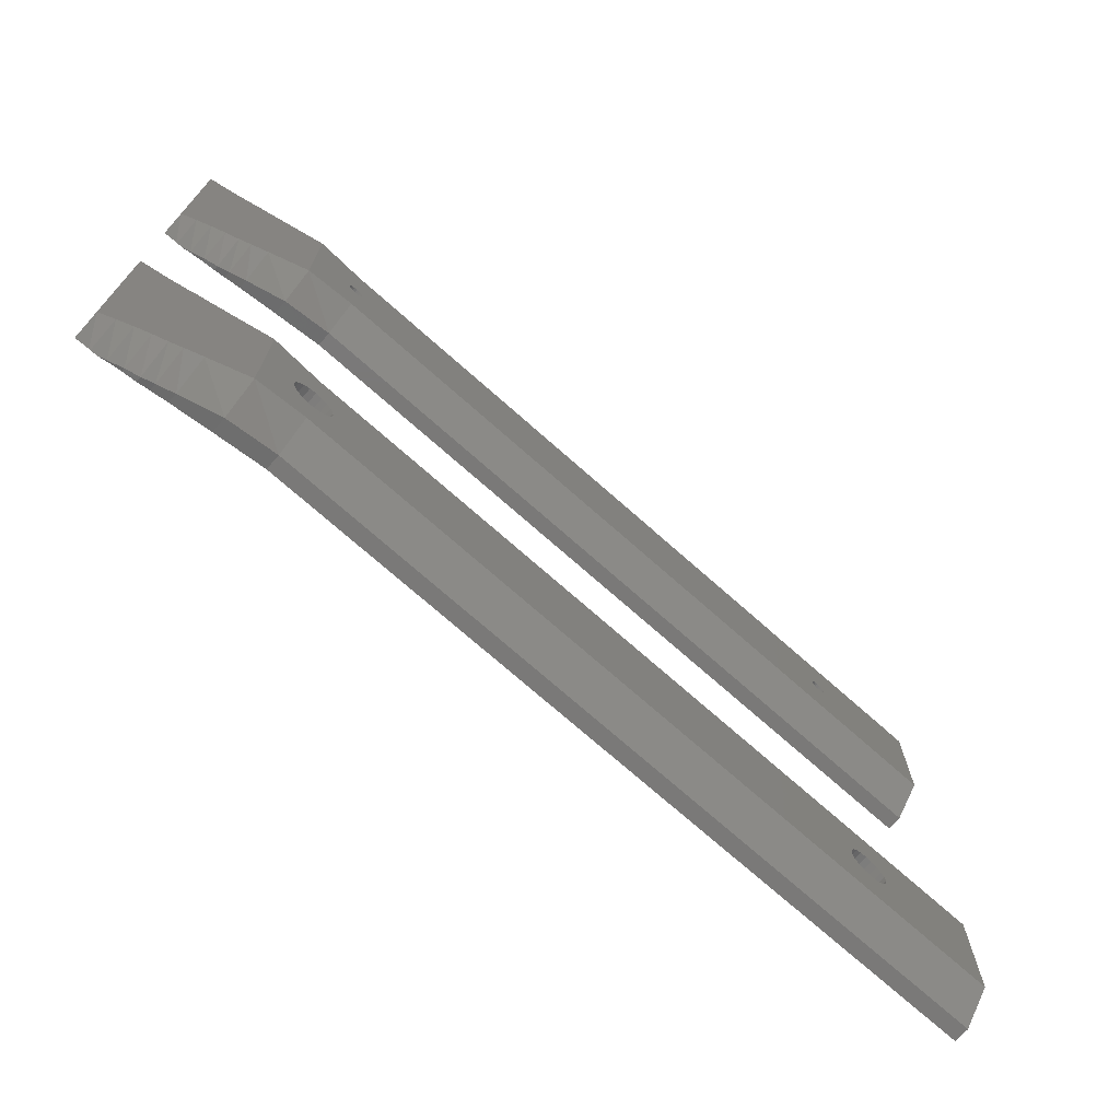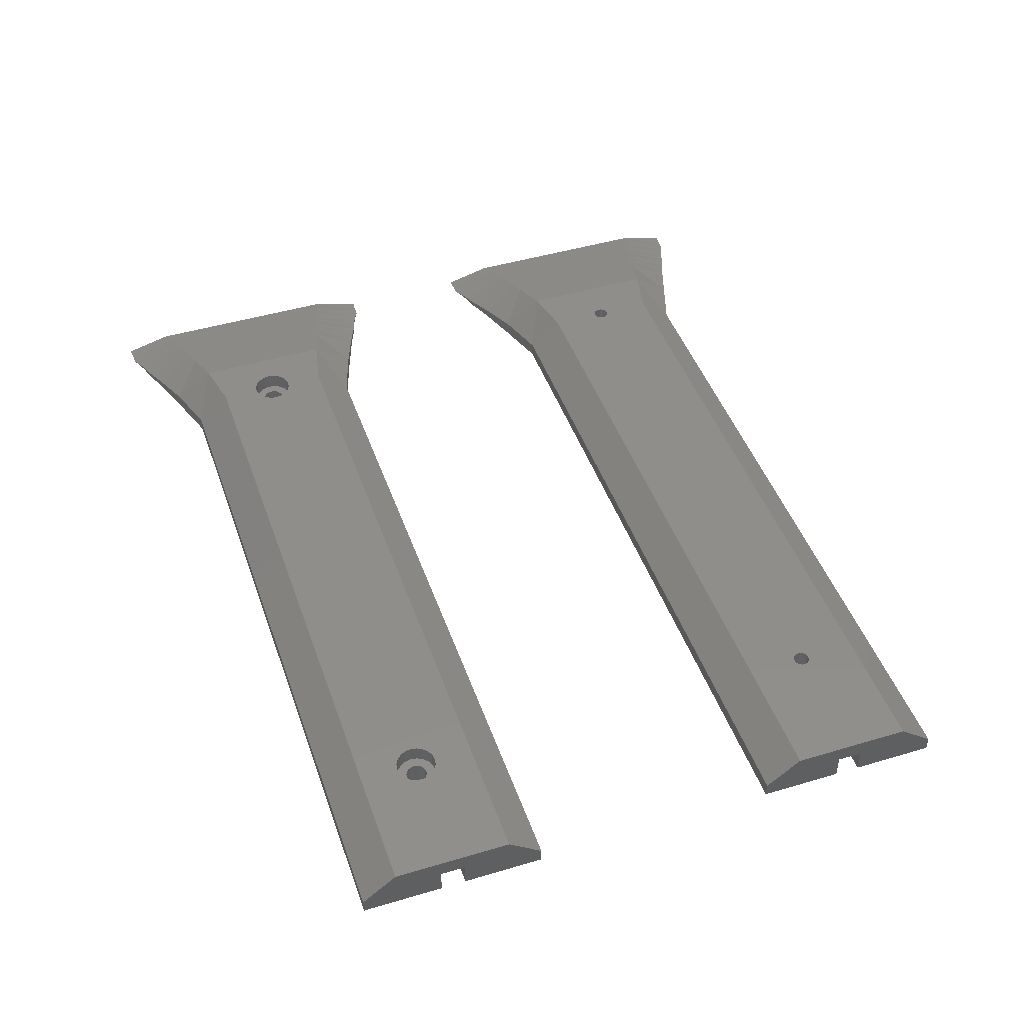
<metadata>
{"format":"stl","ext":"stl","renderer":"f3d","projection":"perspective","resolution":1024,"background":"white","views":[{"elev":-72.5,"azim":-41.6,"up":"+Y"},{"elev":45.8,"azim":71.1,"up":"+Z"}]}
</metadata>
<code>
# stl→obj: 376 verts, 760 faces
v 73.14 15.01 0
v -45.27 15.01 2.38
v 73.14 15.01 2.38
v -45.27 15.01 0
v 73.14 9.5 6.88
v -45.27 9.5 6.88
v -45.27 -9.5 6.88
v 73.14 -15.01 2.38
v 73.14 -9.5 6.88
v -45.27 -15.01 2.38
v -45.27 -15.01 0
v 73.14 -15.01 0
v -53.42 17.69 2.38
v -53.42 17.69 0
v -53.42 11.2 6.88
v 56.39 0 6.88
v 56.24 1.004 6.88
v 55.77 1.91 6.88
v 55.05 2.629 6.88
v 54.15 3.091 6.88
v 53.14 3.25 6.88
v 52.14 3.091 6.88
v 50.05 1.004 6.88
v -42.02 0 6.88
v 49.89 0 6.88
v 50.52 1.91 6.88
v 51.23 2.629 6.88
v -42.18 1.004 6.88
v -42.65 1.91 6.88
v -43.36 2.629 6.88
v -44.27 3.091 6.88
v -45.27 3.25 6.88
v -46.28 3.091 6.88
v -47.19 2.629 6.88
v -47.9 1.91 6.88
v -48.37 1.004 6.88
v -48.52 0 6.88
v 56.24 -1.004 6.88
v 55.77 -1.91 6.88
v 55.05 -2.629 6.88
v 54.15 -3.091 6.88
v 53.14 -3.25 6.88
v 52.14 -3.091 6.88
v 50.05 -1.004 6.88
v -42.18 -1.004 6.88
v 50.52 -1.91 6.88
v 51.23 -2.629 6.88
v -42.65 -1.91 6.88
v -43.36 -2.629 6.88
v -44.27 -3.091 6.88
v -45.27 -3.25 6.88
v -46.28 -3.091 6.88
v -47.19 -2.629 6.88
v -53.42 -11.2 6.88
v -47.9 -1.91 6.88
v -48.37 -1.004 6.88
v -53.42 -17.69 2.38
v -53.42 -17.69 0
v -59.8 19.95 1.447
v -59.8 19.95 0
v -59.8 12.62 5.301
v -59.8 -12.62 5.301
v -59.8 -19.95 1.447
v -59.8 -19.95 0
v -62.46 20.98 1.058
v -62.46 20.98 0
v -62.46 13.28 4.643
v -62.46 -13.28 4.643
v -62.46 -20.98 1.058
v -62.46 -20.98 0
v -64.35 21.84 0.782
v -64.35 21.84 0
v -64.35 13.82 4.176
v -64.35 -13.82 4.176
v -64.35 -21.84 0.782
v -64.35 -21.84 0
v -66.47 22.37 0.4722
v -66.47 22.37 0
v -66.47 14.16 3.651
v -66.47 -14.16 3.651
v -66.47 -22.37 0.4722
v -66.47 -22.37 0
v -68.64 23.26 0.1549
v -68.64 23.26 0
v -68.64 14.72 3.115
v -68.64 -14.72 3.115
v -68.64 -23.26 0.1549
v -68.64 -23.26 0
v -69.7 23.85 0
v -70.86 23.94 0
v -70.86 15.5 2.564
v -70.86 -15.5 2.564
v -70.86 -23.94 0
v -69.7 -23.85 0
v -73.14 24.12 0
v -73.14 16.48 2
v -71.04 23.87 0
v -73.14 -16.48 2
v -71.04 -23.87 0
v -73.14 -24.12 0
v 73.14 -2 4
v 73.14 2 4
v 73.14 -2 0
v 73.14 2 0
v 64.14 -2 0
v 54.84 0 0
v 64.14 2 0
v 53.67 -1.617 0
v 54.76 -0.5253 0
v 54.52 -0.9992 0
v 54.14 -1.375 0
v 53.14 -1.7 0
v 52.62 -1.617 0
v 51.53 -0.5253 0
v -43.57 0 0
v 51.44 0 0
v 51.77 -0.9992 0
v 52.15 -1.375 0
v -43.66 -0.5253 0
v -43.9 -0.9992 0
v -44.28 -1.375 0
v -44.75 -1.617 0
v -45.27 -1.7 0
v -45.8 -1.617 0
v -46.27 -1.375 0
v -46.65 -0.9992 0
v -46.89 -0.5253 0
v 54.76 0.5253 0
v 54.52 0.9992 0
v 54.14 1.375 0
v 53.67 1.617 0
v 53.14 1.7 0
v 52.62 1.617 0
v 52.15 1.375 0
v 51.53 0.5253 0
v -43.66 0.5253 0
v 51.77 0.9992 0
v -43.9 0.9992 0
v -44.28 1.375 0
v -44.75 1.617 0
v -45.27 1.7 0
v -45.8 1.617 0
v -46.27 1.375 0
v -46.65 0.9992 0
v -46.89 0.5253 0
v -46.97 0 0
v -43.66 0.5253 4.13
v -43.57 0 4.13
v -46.97 0 4.13
v -46.89 0.5253 4.13
v -44.75 1.617 4.13
v -45.27 1.7 4.13
v -46.27 -1.375 4.13
v -46.65 -0.9992 4.13
v -43.9 0.9992 4.13
v -44.28 1.375 4.13
v -45.8 1.617 4.13
v -46.27 1.375 4.13
v -45.8 -1.617 4.13
v -46.89 -0.5253 4.13
v -46.65 0.9992 4.13
v -43.66 -0.5253 4.13
v -45.27 -1.7 4.13
v -44.75 -1.617 4.13
v -43.9 -0.9992 4.13
v -44.28 -1.375 4.13
v -42.02 0 4.13
v -42.18 1.004 4.13
v -48.37 1.004 4.13
v -48.52 0 4.13
v -45.27 3.25 4.13
v -44.27 3.091 4.13
v -42.65 1.91 4.13
v -42.18 -1.004 4.13
v -43.36 2.629 4.13
v -42.65 -1.91 4.13
v -46.28 3.091 4.13
v -47.19 2.629 4.13
v -47.9 1.91 4.13
v -43.36 -2.629 4.13
v -44.27 -3.091 4.13
v -45.27 -3.25 4.13
v -46.28 -3.091 4.13
v -47.19 -2.629 4.13
v -47.9 -1.91 4.13
v -48.37 -1.004 4.13
v 54.76 0.5253 4.13
v 54.84 0 4.13
v 51.44 0 4.13
v 51.53 0.5253 4.13
v 53.67 1.617 4.13
v 53.14 1.7 4.13
v 54.52 0.9992 4.13
v 54.14 1.375 4.13
v 52.62 1.617 4.13
v 52.15 1.375 4.13
v 54.76 -0.5253 4.13
v 54.52 -0.9992 4.13
v 51.77 -0.9992 4.13
v 52.15 -1.375 4.13
v 51.53 -0.5253 4.13
v 51.77 0.9992 4.13
v 53.14 -1.7 4.13
v 53.67 -1.617 4.13
v 54.14 -1.375 4.13
v 52.62 -1.617 4.13
v 56.39 0 4.13
v 56.24 1.004 4.13
v 50.05 1.004 4.13
v 49.89 0 4.13
v 53.14 3.25 4.13
v 54.15 3.091 4.13
v 50.52 -1.91 4.13
v 51.23 -2.629 4.13
v 55.77 1.91 4.13
v 56.24 -1.004 4.13
v 55.05 2.629 4.13
v 55.77 -1.91 4.13
v 52.14 3.091 4.13
v 51.23 2.629 4.13
v 50.52 1.91 4.13
v 55.05 -2.629 4.13
v 54.15 -3.091 4.13
v 53.14 -3.25 4.13
v 52.14 -3.091 4.13
v 50.05 -1.004 4.13
v 64.14 -2 4
v 64.14 2 4
v 73.14 85.01 0
v -45.27 85.01 2.38
v 73.14 85.01 2.38
v -45.27 85.01 0
v 73.14 79.5 6.88
v -45.27 79.5 6.88
v -45.27 60.5 6.88
v 73.14 54.99 2.38
v 73.14 60.5 6.88
v -45.27 54.99 2.38
v -45.27 54.99 0
v 73.14 54.99 0
v -53.42 87.69 2.38
v -53.42 87.69 0
v -53.42 81.2 6.88
v 54.44 70 6.88
v 54.38 70.4 6.88
v 54.2 70.76 6.88
v 53.91 71.05 6.88
v 53.55 71.24 6.88
v 53.14 71.3 6.88
v 52.74 71.24 6.88
v 51.91 70.4 6.88
v -43.97 70 6.88
v 51.84 70 6.88
v 52.09 70.76 6.88
v 52.38 71.05 6.88
v -44.04 70.4 6.88
v -44.22 70.76 6.88
v -44.51 71.05 6.88
v -44.87 71.24 6.88
v -45.27 71.3 6.88
v -45.68 71.24 6.88
v -46.04 71.05 6.88
v -46.33 70.76 6.88
v -46.51 70.4 6.88
v -46.57 70 6.88
v 54.38 69.6 6.88
v 54.2 69.24 6.88
v 53.91 68.95 6.88
v 53.55 68.76 6.88
v 53.14 68.7 6.88
v 52.74 68.76 6.88
v 51.91 69.6 6.88
v -44.04 69.6 6.88
v 52.09 69.24 6.88
v 52.38 68.95 6.88
v -44.22 69.24 6.88
v -44.51 68.95 6.88
v -44.87 68.76 6.88
v -45.27 68.7 6.88
v -45.68 68.76 6.88
v -46.04 68.95 6.88
v -53.42 58.8 6.88
v -46.33 69.24 6.88
v -46.51 69.6 6.88
v -53.42 52.31 2.38
v -53.42 52.31 0
v -59.8 89.95 1.447
v -59.8 89.95 0
v -59.8 82.62 5.301
v -59.8 57.38 5.301
v -59.8 50.05 1.447
v -59.8 50.05 0
v -62.46 90.98 1.058
v -62.46 90.98 0
v -62.46 83.28 4.643
v -62.46 56.72 4.643
v -62.46 49.02 1.058
v -62.46 49.02 0
v -64.35 91.84 0.782
v -64.35 91.84 0
v -64.35 83.82 4.176
v -64.35 56.18 4.176
v -64.35 48.16 0.782
v -64.35 48.16 0
v -66.47 92.37 0.4722
v -66.47 92.37 0
v -66.47 84.16 3.651
v -66.47 55.84 3.651
v -66.47 47.63 0.4722
v -66.47 47.63 0
v -68.64 93.26 0.1549
v -68.64 93.26 0
v -68.64 84.72 3.115
v -68.64 55.28 3.115
v -68.64 46.74 0.1549
v -68.64 46.74 0
v -69.7 93.85 0
v -70.86 93.94 0
v -70.86 85.5 2.564
v -70.86 54.5 2.564
v -70.86 46.06 0
v -69.7 46.15 0
v -73.14 94.12 0
v -73.14 86.48 2
v -71.04 93.87 0
v -73.14 53.52 2
v -71.04 46.13 0
v -73.14 45.88 0
v 73.14 68 4
v 73.14 72 4
v 73.14 68 0
v 73.14 72 0
v 64.14 68 0
v 54.44 70 0
v 64.14 72 0
v 53.55 68.76 0
v 54.38 69.6 0
v 54.2 69.24 0
v 53.91 68.95 0
v 53.14 68.7 0
v 52.74 68.76 0
v 51.91 69.6 0
v -43.97 70 0
v 51.84 70 0
v 52.09 69.24 0
v 52.38 68.95 0
v -44.04 69.6 0
v -44.22 69.24 0
v -44.51 68.95 0
v -44.87 68.76 0
v -45.27 68.7 0
v -45.68 68.76 0
v -46.04 68.95 0
v -46.33 69.24 0
v -46.51 69.6 0
v 54.38 70.4 0
v 54.2 70.76 0
v 53.91 71.05 0
v 53.55 71.24 0
v 53.14 71.3 0
v 52.74 71.24 0
v 52.38 71.05 0
v 51.91 70.4 0
v -44.04 70.4 0
v 52.09 70.76 0
v -44.22 70.76 0
v -44.51 71.05 0
v -44.87 71.24 0
v -45.27 71.3 0
v -45.68 71.24 0
v -46.04 71.05 0
v -46.33 70.76 0
v -46.51 70.4 0
v -46.57 70 0
v 64.14 68 4
v 64.14 72 4
f 1 2 3
f 2 1 4
f 2 5 3
f 5 2 6
f 7 8 9
f 8 7 10
f 11 8 10
f 8 11 12
f 4 13 2
f 13 4 14
f 13 15 2
f 2 15 6
f 5 16 9
f 5 17 16
f 5 18 17
f 5 19 18
f 5 20 19
f 5 21 20
f 5 22 21
f 23 24 25
f 6 23 26
f 6 26 27
f 6 27 22
f 6 22 5
f 23 28 24
f 23 6 28
f 28 6 29
f 29 6 30
f 30 6 31
f 6 32 31
f 6 33 32
f 6 34 33
f 15 34 6
f 34 15 35
f 36 15 37
f 35 15 36
f 38 9 16
f 39 9 38
f 40 9 39
f 41 9 40
f 42 9 41
f 43 9 42
f 24 44 25
f 45 44 24
f 7 44 45
f 44 7 46
f 46 7 47
f 47 7 43
f 7 45 48
f 7 48 49
f 7 49 50
f 7 50 51
f 43 7 9
f 52 7 51
f 53 7 52
f 54 53 55
f 54 55 56
f 54 37 15
f 37 54 56
f 53 54 7
f 7 54 10
f 54 57 10
f 58 10 57
f 10 58 11
f 14 59 13
f 59 14 60
f 59 61 13
f 13 61 15
f 61 54 15
f 54 61 62
f 54 62 57
f 62 63 57
f 58 63 64
f 63 58 57
f 60 65 59
f 65 60 66
f 65 67 59
f 59 67 61
f 67 62 61
f 62 67 68
f 62 68 63
f 68 69 63
f 64 69 70
f 69 64 63
f 66 71 65
f 71 66 72
f 71 73 65
f 65 73 67
f 73 68 67
f 68 73 74
f 68 74 69
f 74 75 69
f 70 75 76
f 75 70 69
f 72 77 71
f 77 72 78
f 77 79 71
f 71 79 73
f 79 74 73
f 74 79 80
f 74 80 75
f 80 81 75
f 76 81 82
f 81 76 75
f 78 83 77
f 83 78 84
f 83 85 77
f 77 85 79
f 85 80 79
f 80 85 86
f 80 86 81
f 86 87 81
f 82 87 88
f 87 82 81
f 84 89 83
f 90 83 89
f 83 90 91
f 83 91 85
f 91 86 85
f 86 91 92
f 86 92 87
f 93 87 92
f 87 93 94
f 87 94 88
f 95 96 97
f 97 91 90
f 91 97 96
f 96 92 91
f 92 96 98
f 92 99 93
f 99 92 98
f 98 100 99
f 5 101 102
f 9 101 5
f 9 103 101
f 12 9 8
f 9 12 103
f 5 1 3
f 104 5 102
f 5 104 1
f 95 98 96
f 98 95 100
f 12 105 103
f 105 106 107
f 108 105 12
f 105 109 106
f 105 110 109
f 105 111 110
f 105 108 111
f 12 112 108
f 12 113 112
f 11 113 12
f 114 115 116
f 11 114 117
f 11 117 118
f 113 11 118
f 114 119 115
f 114 11 119
f 119 11 120
f 120 11 121
f 121 11 122
f 11 123 122
f 11 124 123
f 11 125 124
f 58 125 11
f 125 58 126
f 126 58 127
f 64 127 58
f 107 1 104
f 128 107 106
f 129 107 128
f 130 107 129
f 131 107 130
f 107 131 1
f 132 1 131
f 133 1 132
f 4 133 134
f 115 135 116
f 136 135 115
f 4 135 136
f 135 4 137
f 137 4 134
f 4 136 138
f 4 138 139
f 4 139 140
f 4 140 141
f 133 4 1
f 142 4 141
f 143 4 142
f 14 143 144
f 14 144 145
f 60 145 146
f 127 64 146
f 143 14 4
f 60 146 64
f 145 60 14
f 70 60 64
f 70 66 60
f 82 70 76
f 70 82 66
f 78 66 82
f 66 78 72
f 100 82 88
f 82 100 78
f 99 88 94
f 100 88 99
f 99 94 93
f 95 78 100
f 84 97 89
f 89 97 90
f 78 95 84
f 84 95 97
f 115 147 136
f 147 115 148
f 149 145 150
f 145 149 146
f 141 151 152
f 151 141 140
f 153 126 154
f 126 153 125
f 139 155 156
f 155 139 138
f 136 155 138
f 155 136 147
f 140 156 151
f 156 140 139
f 143 157 158
f 157 143 142
f 142 152 157
f 152 142 141
f 124 153 159
f 153 124 125
f 160 146 149
f 146 160 127
f 161 143 158
f 143 161 144
f 150 144 161
f 144 150 145
f 119 148 115
f 148 119 162
f 122 163 164
f 163 122 123
f 120 162 119
f 162 120 165
f 123 159 163
f 159 123 124
f 154 127 160
f 127 154 126
f 121 164 166
f 164 121 122
f 120 166 165
f 166 120 121
f 167 28 168
f 28 167 24
f 37 169 36
f 169 37 170
f 171 31 32
f 31 171 172
f 148 167 168
f 147 168 173
f 167 148 174
f 155 173 175
f 162 174 148
f 174 162 176
f 168 147 148
f 173 155 147
f 156 175 172
f 175 156 155
f 172 151 156
f 171 151 172
f 171 152 151
f 171 157 152
f 177 157 171
f 157 177 158
f 178 158 177
f 158 178 161
f 161 179 150
f 179 161 178
f 165 176 162
f 176 165 180
f 166 180 165
f 180 166 181
f 164 181 166
f 163 181 164
f 163 182 181
f 159 182 163
f 183 159 153
f 159 183 182
f 184 153 154
f 185 154 160
f 153 184 183
f 186 160 149
f 169 150 179
f 150 169 149
f 154 185 184
f 170 149 169
f 160 186 185
f 149 170 186
f 173 30 175
f 30 173 29
f 168 29 173
f 29 168 28
f 172 30 31
f 30 172 175
f 178 33 34
f 33 178 177
f 179 34 35
f 34 179 178
f 177 32 33
f 32 177 171
f 176 45 174
f 45 176 48
f 184 55 53
f 55 184 185
f 56 170 37
f 170 56 186
f 36 179 35
f 179 36 169
f 174 24 167
f 24 174 45
f 181 51 50
f 51 181 182
f 183 53 52
f 53 183 184
f 55 186 56
f 186 55 185
f 180 48 176
f 48 180 49
f 182 52 51
f 52 182 183
f 180 50 49
f 50 180 181
f 106 187 128
f 187 106 188
f 189 135 190
f 135 189 116
f 132 191 192
f 191 132 131
f 130 193 194
f 193 130 129
f 128 193 129
f 193 128 187
f 131 194 191
f 194 131 130
f 134 195 196
f 195 134 133
f 133 192 195
f 192 133 132
f 110 197 109
f 197 110 198
f 118 199 200
f 199 118 117
f 201 116 189
f 116 201 114
f 137 196 202
f 196 137 134
f 190 137 202
f 137 190 135
f 109 188 106
f 188 109 197
f 108 203 204
f 203 108 112
f 110 205 198
f 205 110 111
f 113 200 206
f 200 113 118
f 199 114 201
f 114 199 117
f 111 204 205
f 204 111 108
f 112 206 203
f 206 112 113
f 207 17 208
f 17 207 16
f 25 209 23
f 209 25 210
f 211 20 21
f 20 211 212
f 47 213 46
f 213 47 214
f 188 207 208
f 187 208 215
f 207 188 216
f 193 215 217
f 197 216 188
f 216 197 218
f 208 187 188
f 215 193 187
f 194 217 212
f 217 194 193
f 212 191 194
f 211 191 212
f 211 192 191
f 211 195 192
f 219 195 211
f 195 219 196
f 220 196 219
f 196 220 202
f 202 221 190
f 221 202 220
f 198 218 197
f 218 198 222
f 205 222 198
f 222 205 223
f 204 223 205
f 203 223 204
f 203 224 223
f 206 224 203
f 225 206 200
f 206 225 224
f 214 200 199
f 213 199 201
f 200 214 225
f 226 201 189
f 209 190 221
f 190 209 189
f 199 213 214
f 210 189 209
f 201 226 213
f 189 210 226
f 215 19 217
f 19 215 18
f 208 18 215
f 18 208 17
f 212 19 20
f 19 212 217
f 220 22 27
f 22 220 219
f 219 21 22
f 21 219 211
f 218 38 216
f 38 218 39
f 225 47 43
f 47 225 214
f 44 210 25
f 210 44 226
f 26 220 27
f 220 26 221
f 23 221 26
f 221 23 209
f 216 16 207
f 16 216 38
f 223 42 41
f 42 223 224
f 224 43 42
f 43 224 225
f 46 226 44
f 226 46 213
f 222 39 218
f 39 222 40
f 222 41 40
f 41 222 223
f 227 107 228
f 107 227 105
f 227 102 101
f 102 227 228
f 107 102 228
f 102 107 104
f 103 227 101
f 227 103 105
f 229 230 231
f 230 229 232
f 230 233 231
f 233 230 234
f 235 236 237
f 236 235 238
f 239 236 238
f 236 239 240
f 232 241 230
f 241 232 242
f 241 243 230
f 230 243 234
f 233 244 237
f 233 245 244
f 233 246 245
f 233 247 246
f 233 248 247
f 233 249 248
f 233 250 249
f 251 252 253
f 234 251 254
f 234 254 255
f 234 255 250
f 234 250 233
f 251 256 252
f 251 234 256
f 256 234 257
f 257 234 258
f 258 234 259
f 234 260 259
f 234 261 260
f 234 262 261
f 243 262 234
f 262 243 263
f 263 243 264
f 264 243 265
f 266 237 244
f 267 237 266
f 268 237 267
f 269 237 268
f 270 237 269
f 271 237 270
f 252 272 253
f 273 272 252
f 235 272 273
f 272 235 274
f 274 235 275
f 275 235 271
f 235 273 276
f 235 276 277
f 235 277 278
f 235 278 279
f 271 235 237
f 280 235 279
f 281 235 280
f 282 281 283
f 282 283 284
f 282 284 265
f 282 265 243
f 281 282 235
f 235 282 238
f 282 285 238
f 286 238 285
f 238 286 239
f 242 287 241
f 287 242 288
f 287 289 241
f 241 289 243
f 289 282 243
f 282 289 290
f 282 290 285
f 290 291 285
f 286 291 292
f 291 286 285
f 288 293 287
f 293 288 294
f 293 295 287
f 287 295 289
f 295 290 289
f 290 295 296
f 290 296 291
f 296 297 291
f 292 297 298
f 297 292 291
f 294 299 293
f 299 294 300
f 299 301 293
f 293 301 295
f 301 296 295
f 296 301 302
f 296 302 297
f 302 303 297
f 298 303 304
f 303 298 297
f 300 305 299
f 305 300 306
f 305 307 299
f 299 307 301
f 307 302 301
f 302 307 308
f 302 308 303
f 308 309 303
f 304 309 310
f 309 304 303
f 306 311 305
f 311 306 312
f 311 313 305
f 305 313 307
f 313 308 307
f 308 313 314
f 308 314 309
f 314 315 309
f 310 315 316
f 315 310 309
f 312 317 311
f 318 311 317
f 311 318 319
f 311 319 313
f 319 314 313
f 314 319 320
f 314 320 315
f 321 315 320
f 315 321 322
f 315 322 316
f 323 324 325
f 325 319 318
f 319 325 324
f 324 320 319
f 320 324 326
f 320 327 321
f 327 320 326
f 326 328 327
f 233 329 330
f 237 329 233
f 237 331 329
f 240 237 236
f 237 240 331
f 233 229 231
f 332 233 330
f 233 332 229
f 323 326 324
f 326 323 328
f 240 333 331
f 333 334 335
f 336 333 240
f 333 337 334
f 333 338 337
f 333 339 338
f 333 336 339
f 240 340 336
f 240 341 340
f 239 341 240
f 342 343 344
f 239 342 345
f 239 345 346
f 341 239 346
f 342 347 343
f 342 239 347
f 347 239 348
f 348 239 349
f 349 239 350
f 239 351 350
f 239 352 351
f 239 353 352
f 286 353 239
f 353 286 354
f 354 286 355
f 292 355 286
f 335 229 332
f 356 335 334
f 357 335 356
f 358 335 357
f 359 335 358
f 335 359 229
f 360 229 359
f 361 229 360
f 232 361 362
f 343 363 344
f 364 363 343
f 232 363 364
f 363 232 365
f 365 232 362
f 232 364 366
f 232 366 367
f 232 367 368
f 232 368 369
f 361 232 229
f 370 232 369
f 371 232 370
f 242 371 372
f 242 372 373
f 288 373 374
f 355 292 374
f 371 242 232
f 288 374 292
f 373 288 242
f 298 288 292
f 298 294 288
f 310 298 304
f 298 310 294
f 306 294 310
f 294 306 300
f 328 310 316
f 310 328 306
f 327 316 322
f 328 316 327
f 327 322 321
f 323 306 328
f 312 325 317
f 317 325 318
f 306 323 312
f 312 323 325
f 343 256 364
f 256 343 252
f 265 373 264
f 373 265 374
f 370 260 261
f 260 370 369
f 350 279 278
f 279 350 351
f 348 273 347
f 273 348 276
f 368 258 259
f 258 368 367
f 364 257 366
f 257 364 256
f 369 259 260
f 259 369 368
f 372 262 263
f 262 372 371
f 264 372 263
f 372 264 373
f 371 261 262
f 261 371 370
f 366 258 367
f 258 366 257
f 349 278 277
f 278 349 350
f 347 252 343
f 252 347 273
f 284 374 265
f 374 284 355
f 349 276 348
f 276 349 277
f 352 281 280
f 281 352 353
f 283 355 284
f 355 283 354
f 353 283 281
f 283 353 354
f 351 280 279
f 280 351 352
f 334 245 356
f 245 334 244
f 253 363 251
f 363 253 344
f 361 249 250
f 249 361 360
f 336 270 269
f 270 336 340
f 339 269 268
f 269 339 336
f 358 246 247
f 246 358 357
f 356 246 357
f 246 356 245
f 359 247 248
f 247 359 358
f 365 255 254
f 255 365 362
f 251 365 254
f 365 251 363
f 362 250 255
f 250 362 361
f 337 244 334
f 244 337 266
f 360 248 249
f 248 360 359
f 341 275 271
f 275 341 346
f 274 342 272
f 342 274 345
f 272 344 253
f 344 272 342
f 346 274 275
f 274 346 345
f 338 268 267
f 268 338 339
f 340 271 270
f 271 340 341
f 338 266 337
f 266 338 267
f 375 335 376
f 335 375 333
f 375 330 329
f 330 375 376
f 335 330 376
f 330 335 332
f 331 375 329
f 375 331 333

</code>
